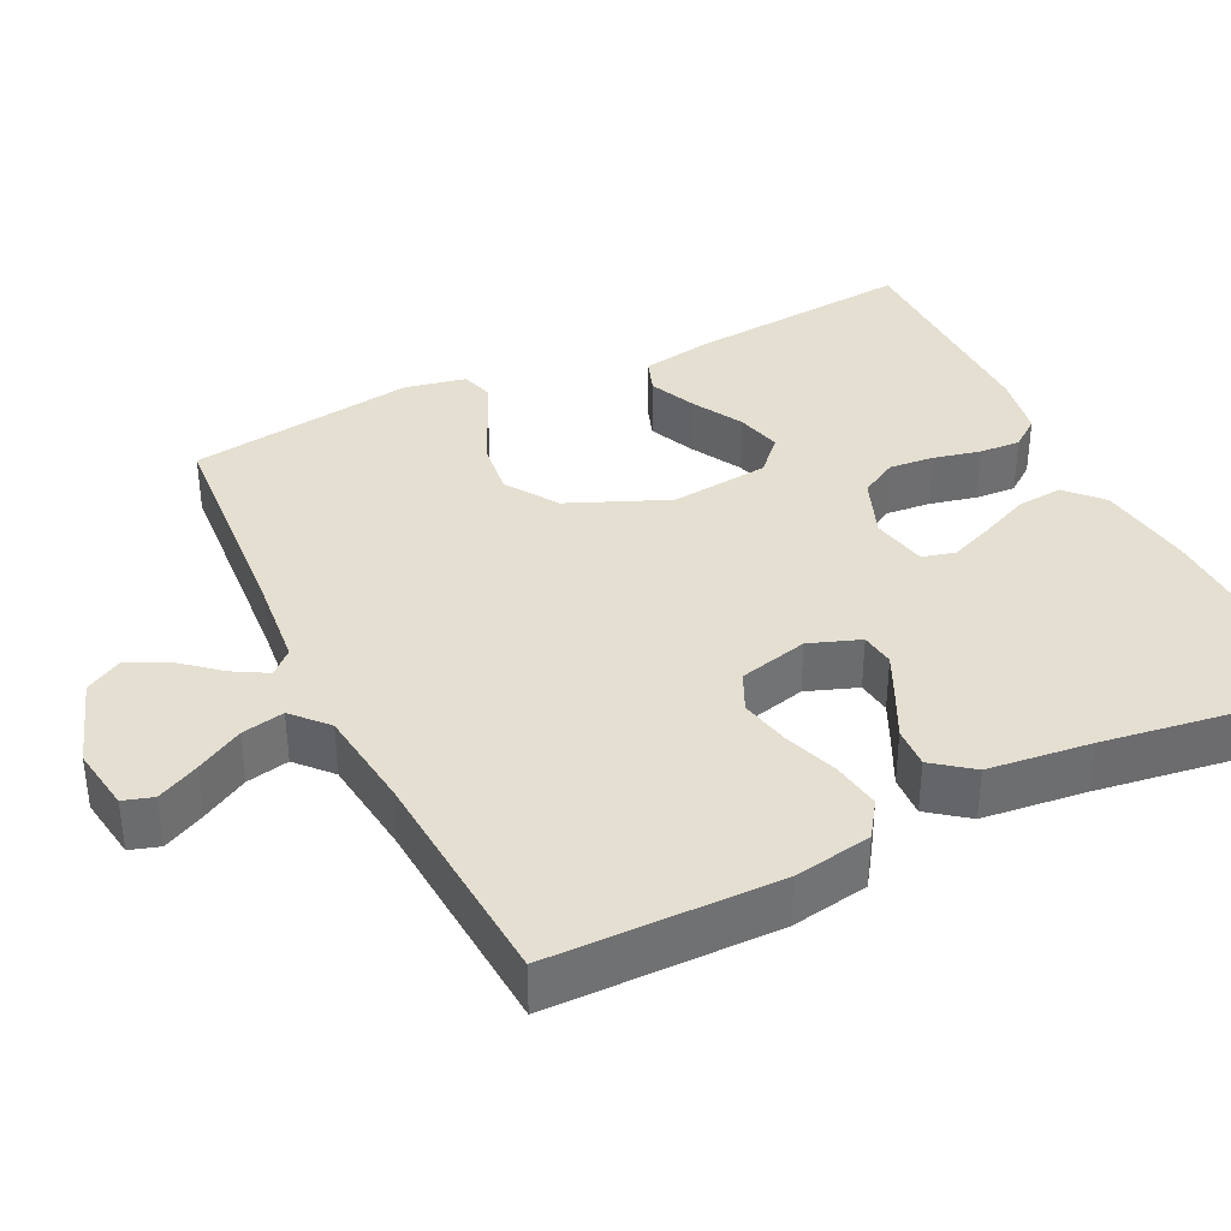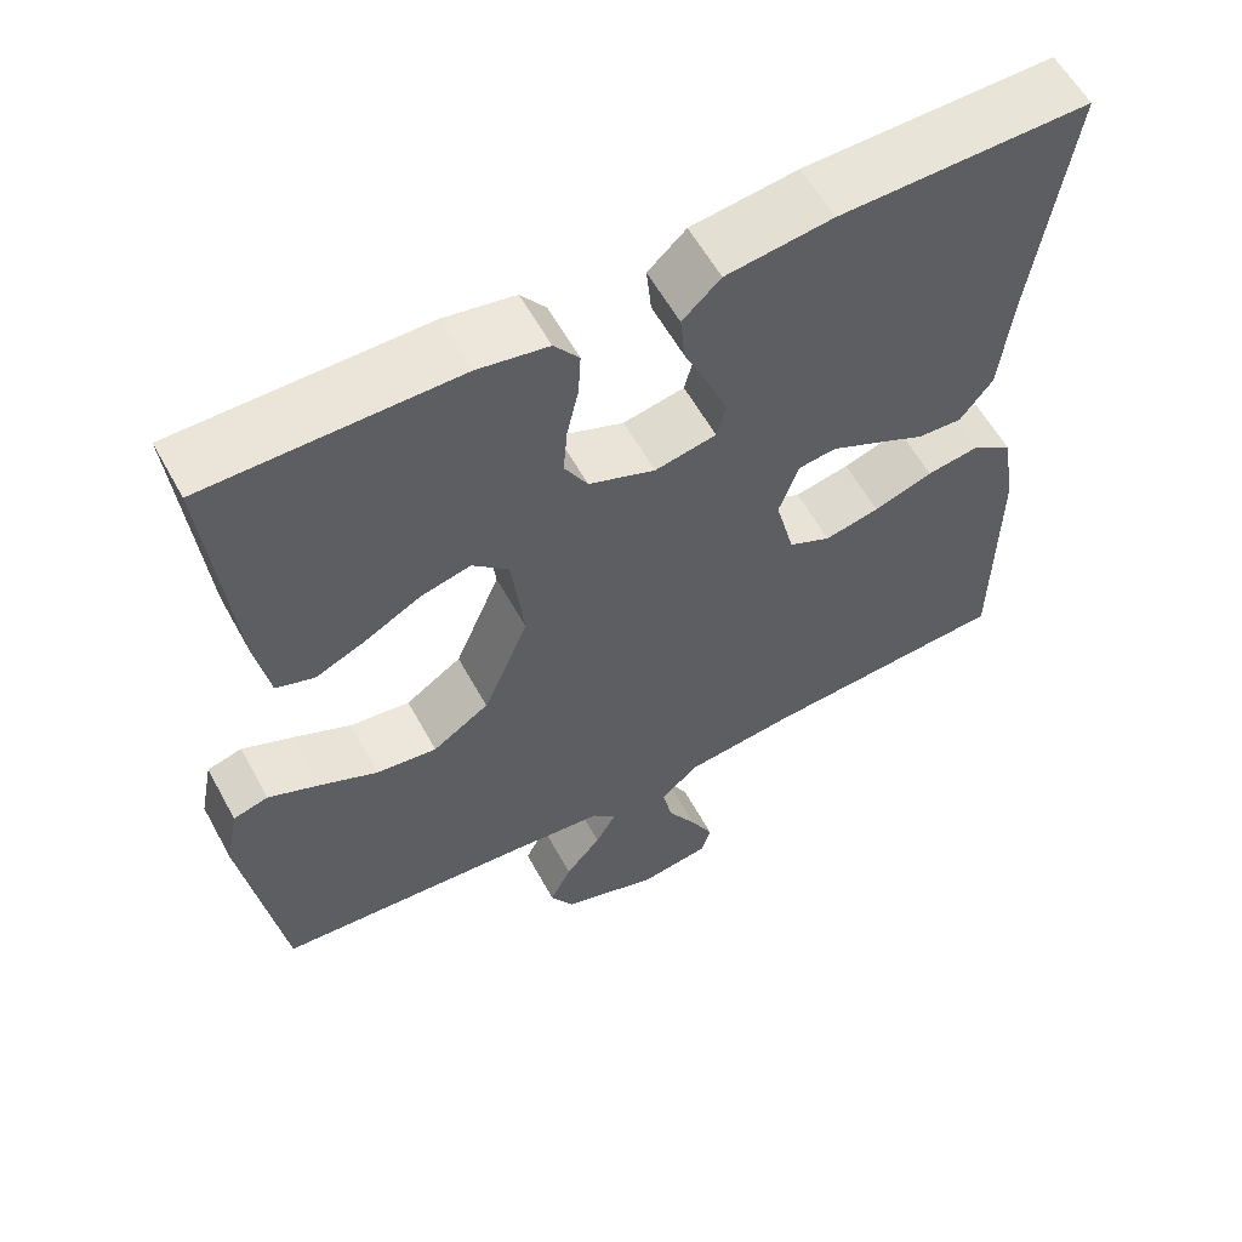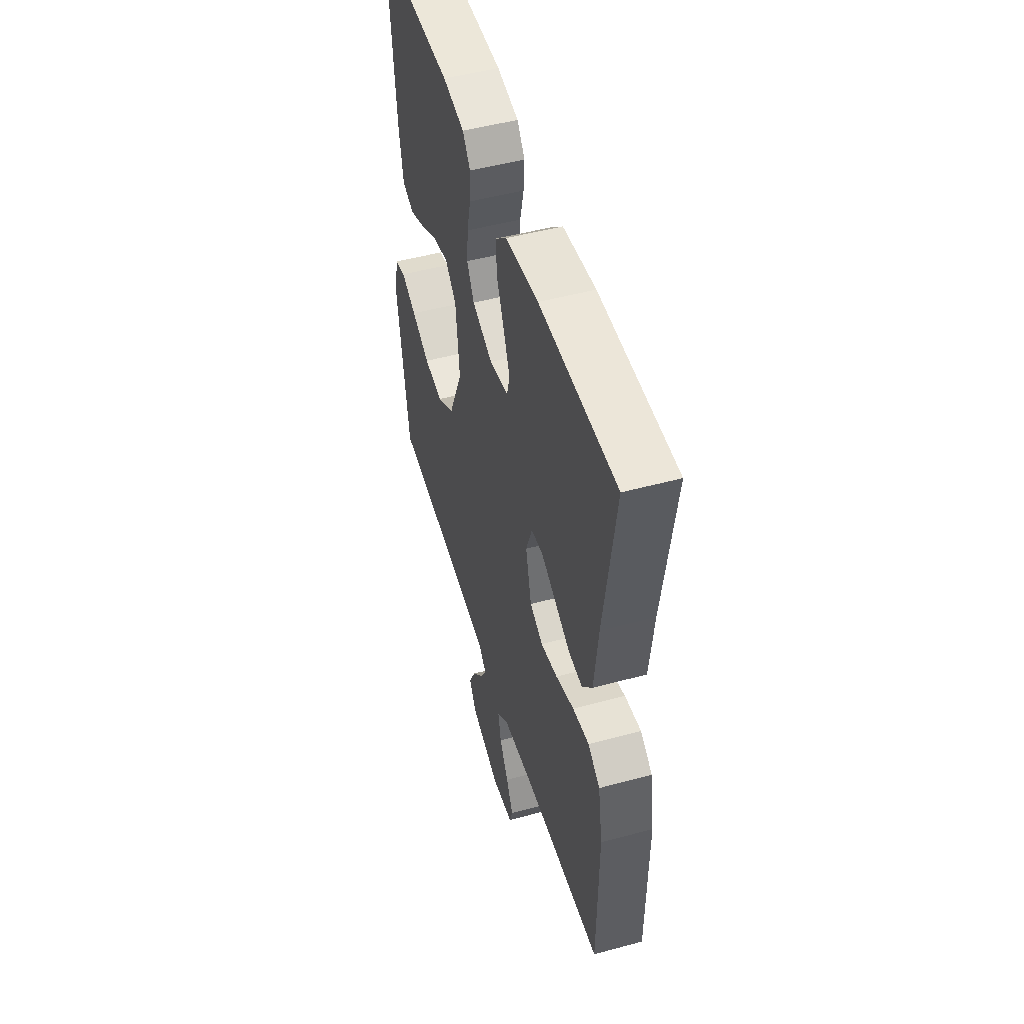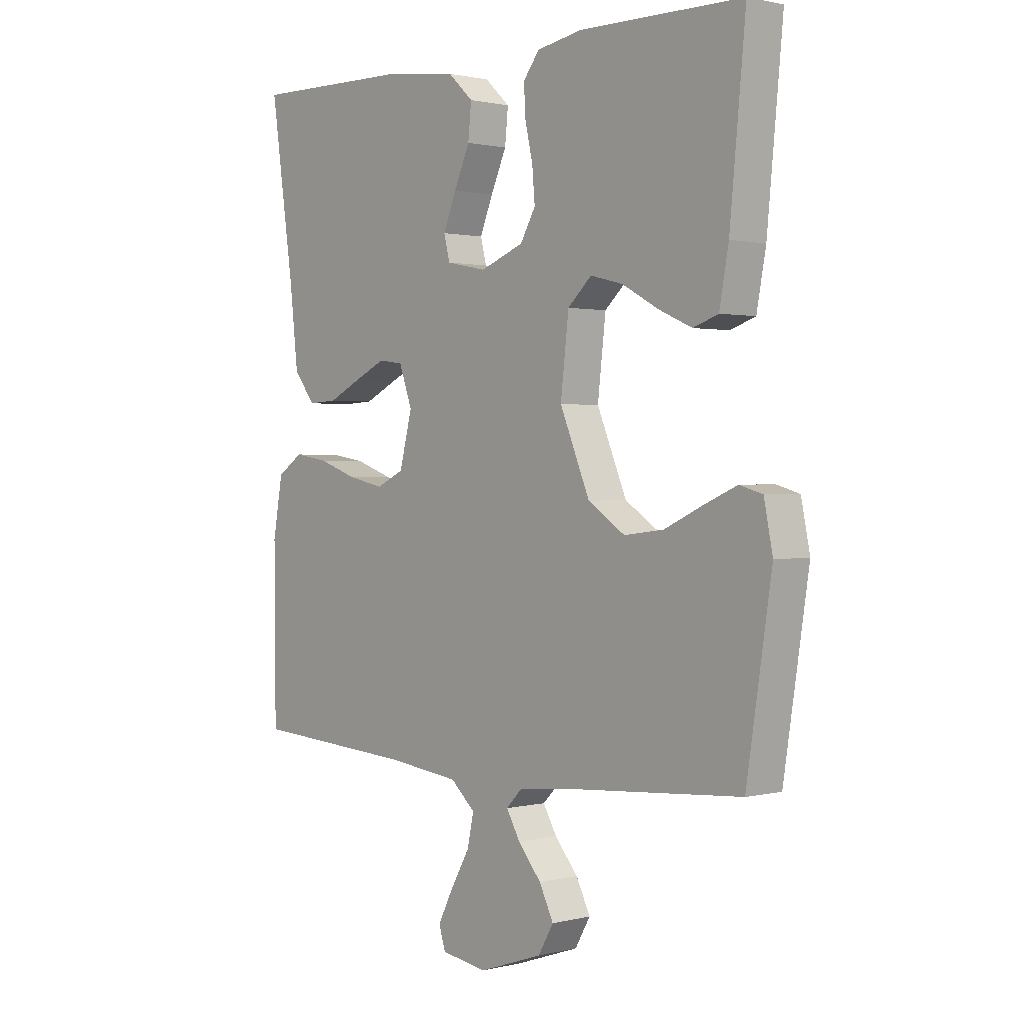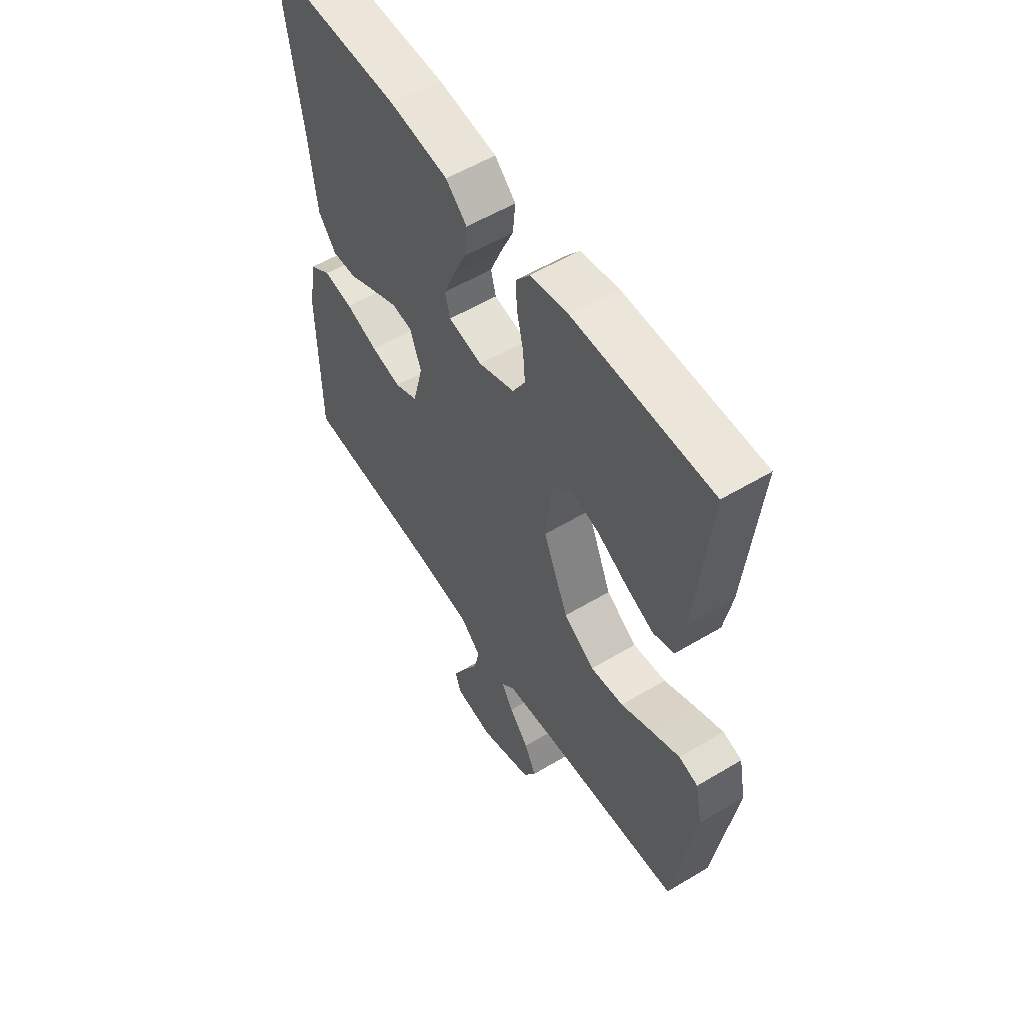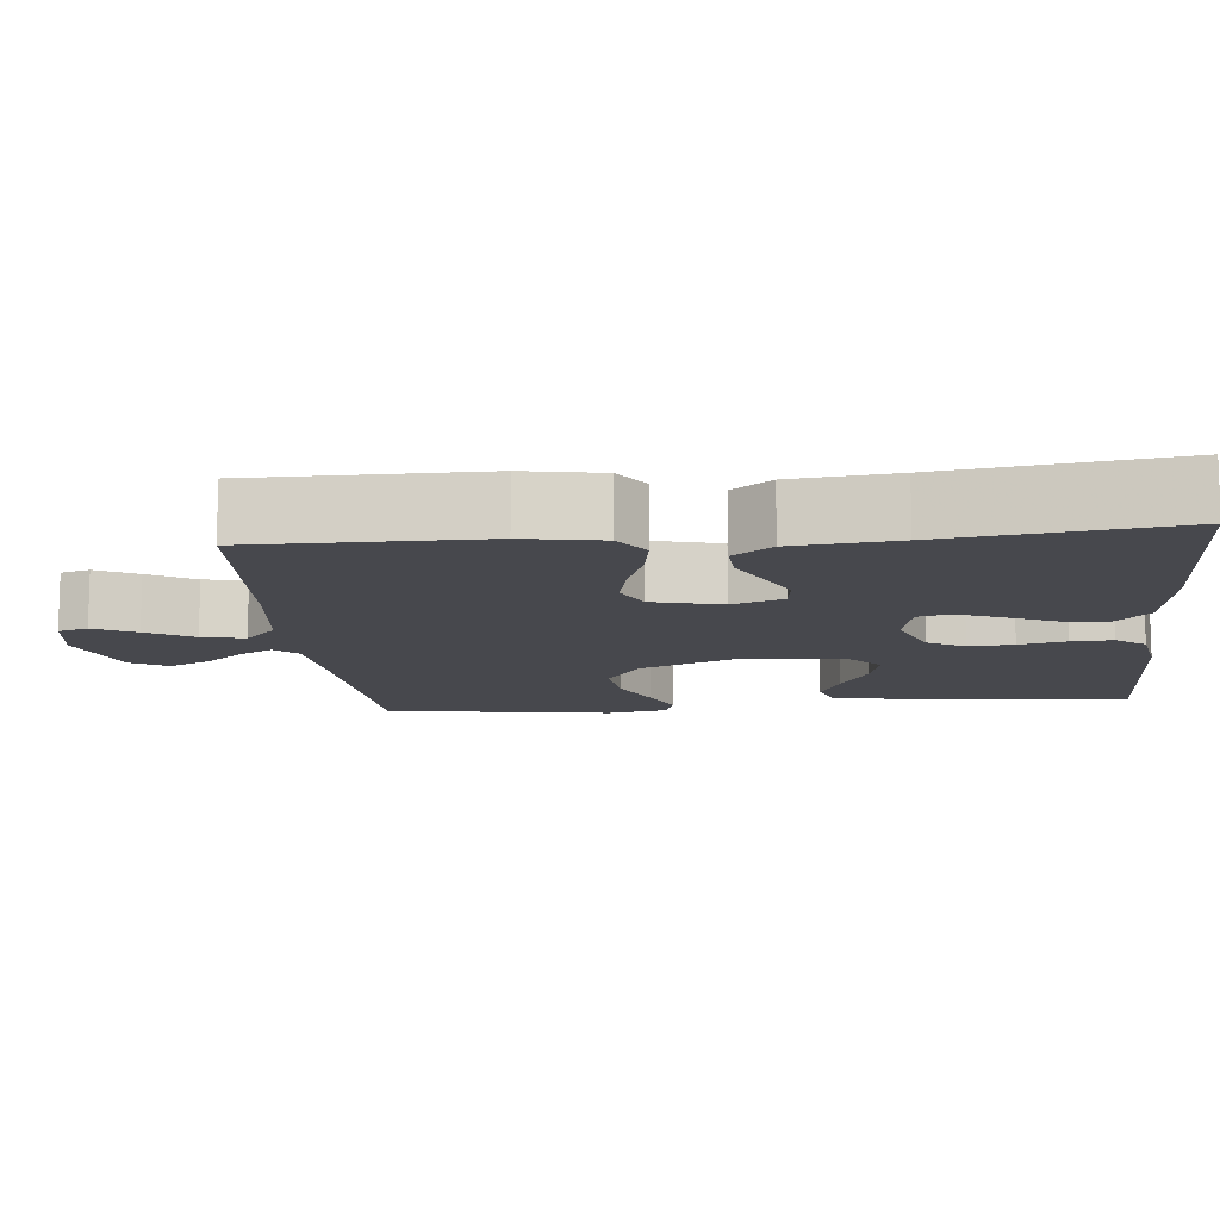
<metadata>
{"format":"obj","ext":"obj","renderer":"f3d","projection":"perspective","resolution":1024,"background":"white","views":[{"elev":36.8,"azim":-115.9,"up":"+Y"},{"elev":58.9,"azim":151.4,"up":"+Z"},{"elev":50.4,"azim":-106.5,"up":"+Z"},{"elev":1.1,"azim":48.2,"up":"+Z"},{"elev":55.9,"azim":57.9,"up":"+Z"},{"elev":-11.8,"azim":-84.6,"up":"+Y"}]}
</metadata>
<code>
v -0.5 0.07 -0.5
v -0.502 0.07 -0.2
v -0.484 0.07 -0.098
v -0.437 0.07 -0.066
v -0.373 0.07 -0.076
v -0.302 0.07 -0.101
v -0.236 0.07 -0.115
v -0.185 0.07 -0.091
v -0.162 0.07 0
v -0.186 0.07 0.067
v -0.231 0.07 0.073
v -0.288 0.07 0.046
v -0.349 0.07 0.016
v -0.403 0.07 0.013
v -0.442 0.07 0.064
v -0.457 0.07 0.2
v -0.5 0.07 0.5
v -0.2 0.07 0.495
v -0.072 0.07 0.478
v -0.026 0.07 0.435
v -0.032 0.07 0.375
v -0.061 0.07 0.31
v -0.085 0.07 0.251
v -0.074 0.07 0.208
v 0 0.07 0.193
v 0.08 0.07 0.224
v 0.108 0.07 0.273
v 0.103 0.07 0.332
v 0.089 0.07 0.394
v 0.086 0.07 0.448
v 0.116 0.07 0.487
v 0.2 0.07 0.502
v 0.5 0.07 0.5
v 0.471 0.07 0.2
v 0.454 0.07 0.108
v 0.408 0.07 0.092
v 0.347 0.07 0.119
v 0.28 0.07 0.156
v 0.22 0.07 0.171
v 0.176 0.07 0.13
v 0.161 0.07 0
v 0.216 0.07 -0.131
v 0.284 0.07 -0.176
v 0.357 0.07 -0.167
v 0.428 0.07 -0.134
v 0.488 0.07 -0.108
v 0.53 0.07 -0.12
v 0.546 0.07 -0.2
v 0.5 0.07 -0.5
v 0.2 0.07 -0.522
v 0.08 0.07 -0.534
v 0.051 0.07 -0.564
v 0.076 0.07 -0.608
v 0.119 0.07 -0.659
v 0.145 0.07 -0.712
v 0.117 0.07 -0.761
v 0 0.07 -0.801
v -0.085 0.07 -0.788
v -0.097 0.07 -0.749
v -0.069 0.07 -0.694
v -0.034 0.07 -0.633
v -0.022 0.07 -0.577
v -0.067 0.07 -0.536
v -0.2 0.07 -0.52
v -0.5 0 -0.5
v -0.502 0 -0.2
v -0.484 0 -0.098
v -0.437 0 -0.066
v -0.373 0 -0.076
v -0.302 0 -0.101
v -0.236 0 -0.115
v -0.185 0 -0.091
v -0.162 0 0
v -0.186 0 0.067
v -0.231 0 0.073
v -0.288 0 0.046
v -0.349 0 0.016
v -0.403 0 0.013
v -0.442 0 0.064
v -0.457 0 0.2
v -0.5 0 0.5
v -0.2 0 0.495
v -0.072 0 0.478
v -0.026 0 0.435
v -0.032 0 0.375
v -0.061 0 0.31
v -0.085 0 0.251
v -0.074 0 0.208
v 0 0 0.193
v 0.08 0 0.224
v 0.108 0 0.273
v 0.103 0 0.332
v 0.089 0 0.394
v 0.086 0 0.448
v 0.116 0 0.487
v 0.2 0 0.502
v 0.5 0 0.5
v 0.471 0 0.2
v 0.454 0 0.108
v 0.408 0 0.092
v 0.347 0 0.119
v 0.28 0 0.156
v 0.22 0 0.171
v 0.176 0 0.13
v 0.161 0 0
v 0.216 0 -0.131
v 0.284 0 -0.176
v 0.357 0 -0.167
v 0.428 0 -0.134
v 0.488 0 -0.108
v 0.53 0 -0.12
v 0.546 0 -0.2
v 0.5 0 -0.5
v 0.2 0 -0.522
v 0.08 0 -0.534
v 0.051 0 -0.564
v 0.076 0 -0.608
v 0.119 0 -0.659
v 0.145 0 -0.712
v 0.117 0 -0.761
v 0 0 -0.801
v -0.085 0 -0.788
v -0.097 0 -0.749
v -0.069 0 -0.694
v -0.034 0 -0.633
v -0.022 0 -0.577
v -0.067 0 -0.536
v -0.2 0 -0.52
f 58 59 60 61
f 56 57 58 61
f 56 61 62
f 53 54 55 56
f 52 53 56 62
f 51 52 62 63
f 47 48 49 50
f 44 45 46 47
f 44 47 50 51
f 35 36 37 38
f 33 34 35 38
f 33 38 39
f 32 33 39 40
f 28 29 30 31
f 27 28 31 32
f 19 20 21 22
f 19 22 23
f 16 17 18 19
f 16 19 23
f 15 16 23 24
f 12 13 14 15
f 11 12 15 24
f 3 4 5 6
f 3 6 7
f 64 1 2 3
f 64 3 7
f 63 64 7 8
f 43 44 51 63
f 42 43 63 8
f 41 42 8 9
f 27 32 40 41
f 26 27 41
f 25 26 41 9
f 10 11 24 25
f 9 10 25
f 125 124 123 122
f 125 122 121 120
f 126 125 120
f 120 119 118 117
f 126 120 117 116
f 127 126 116 115
f 114 113 112 111
f 111 110 109 108
f 115 114 111 108
f 102 101 100 99
f 102 99 98 97
f 103 102 97
f 104 103 97 96
f 95 94 93 92
f 96 95 92 91
f 86 85 84 83
f 87 86 83
f 83 82 81 80
f 87 83 80
f 88 87 80 79
f 79 78 77 76
f 88 79 76 75
f 70 69 68 67
f 71 70 67
f 67 66 65 128
f 71 67 128
f 72 71 128 127
f 127 115 108 107
f 72 127 107 106
f 73 72 106 105
f 105 104 96 91
f 105 91 90
f 73 105 90 89
f 89 88 75 74
f 89 74 73
f 1 65 66 2
f 2 66 67 3
f 3 67 68 4
f 4 68 69 5
f 5 69 70 6
f 6 70 71 7
f 7 71 72 8
f 8 72 73 9
f 9 73 74 10
f 10 74 75 11
f 11 75 76 12
f 12 76 77 13
f 13 77 78 14
f 14 78 79 15
f 15 79 80 16
f 16 80 81 17
f 17 81 82 18
f 18 82 83 19
f 19 83 84 20
f 20 84 85 21
f 21 85 86 22
f 22 86 87 23
f 23 87 88 24
f 24 88 89 25
f 25 89 90 26
f 26 90 91 27
f 27 91 92 28
f 28 92 93 29
f 29 93 94 30
f 30 94 95 31
f 31 95 96 32
f 32 96 97 33
f 33 97 98 34
f 34 98 99 35
f 35 99 100 36
f 36 100 101 37
f 37 101 102 38
f 38 102 103 39
f 39 103 104 40
f 40 104 105 41
f 41 105 106 42
f 42 106 107 43
f 43 107 108 44
f 44 108 109 45
f 45 109 110 46
f 46 110 111 47
f 47 111 112 48
f 48 112 113 49
f 49 113 114 50
f 50 114 115 51
f 51 115 116 52
f 52 116 117 53
f 53 117 118 54
f 54 118 119 55
f 55 119 120 56
f 56 120 121 57
f 57 121 122 58
f 58 122 123 59
f 59 123 124 60
f 60 124 125 61
f 61 125 126 62
f 62 126 127 63
f 63 127 128 64
f 64 128 65 1

</code>
